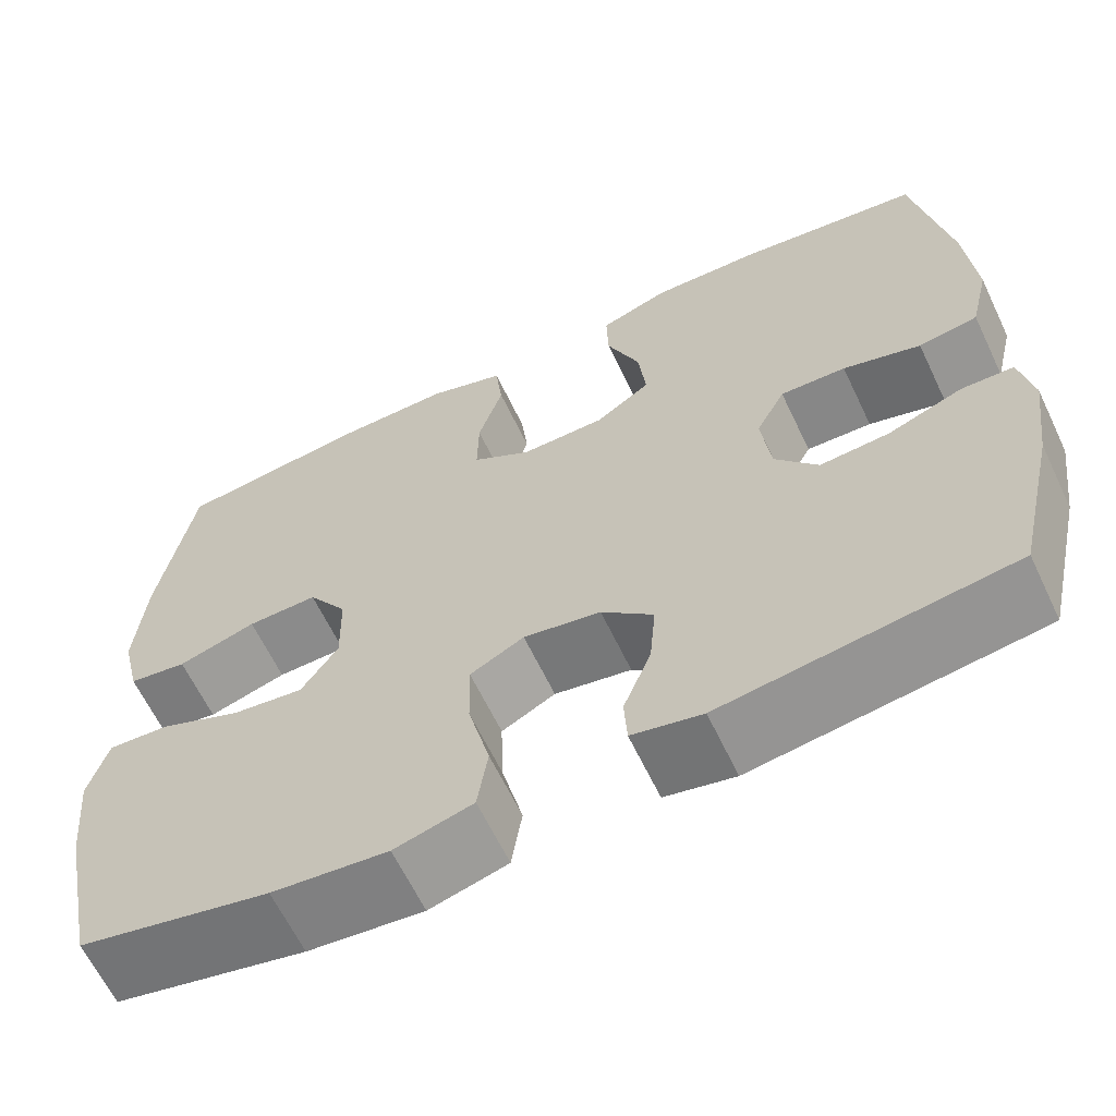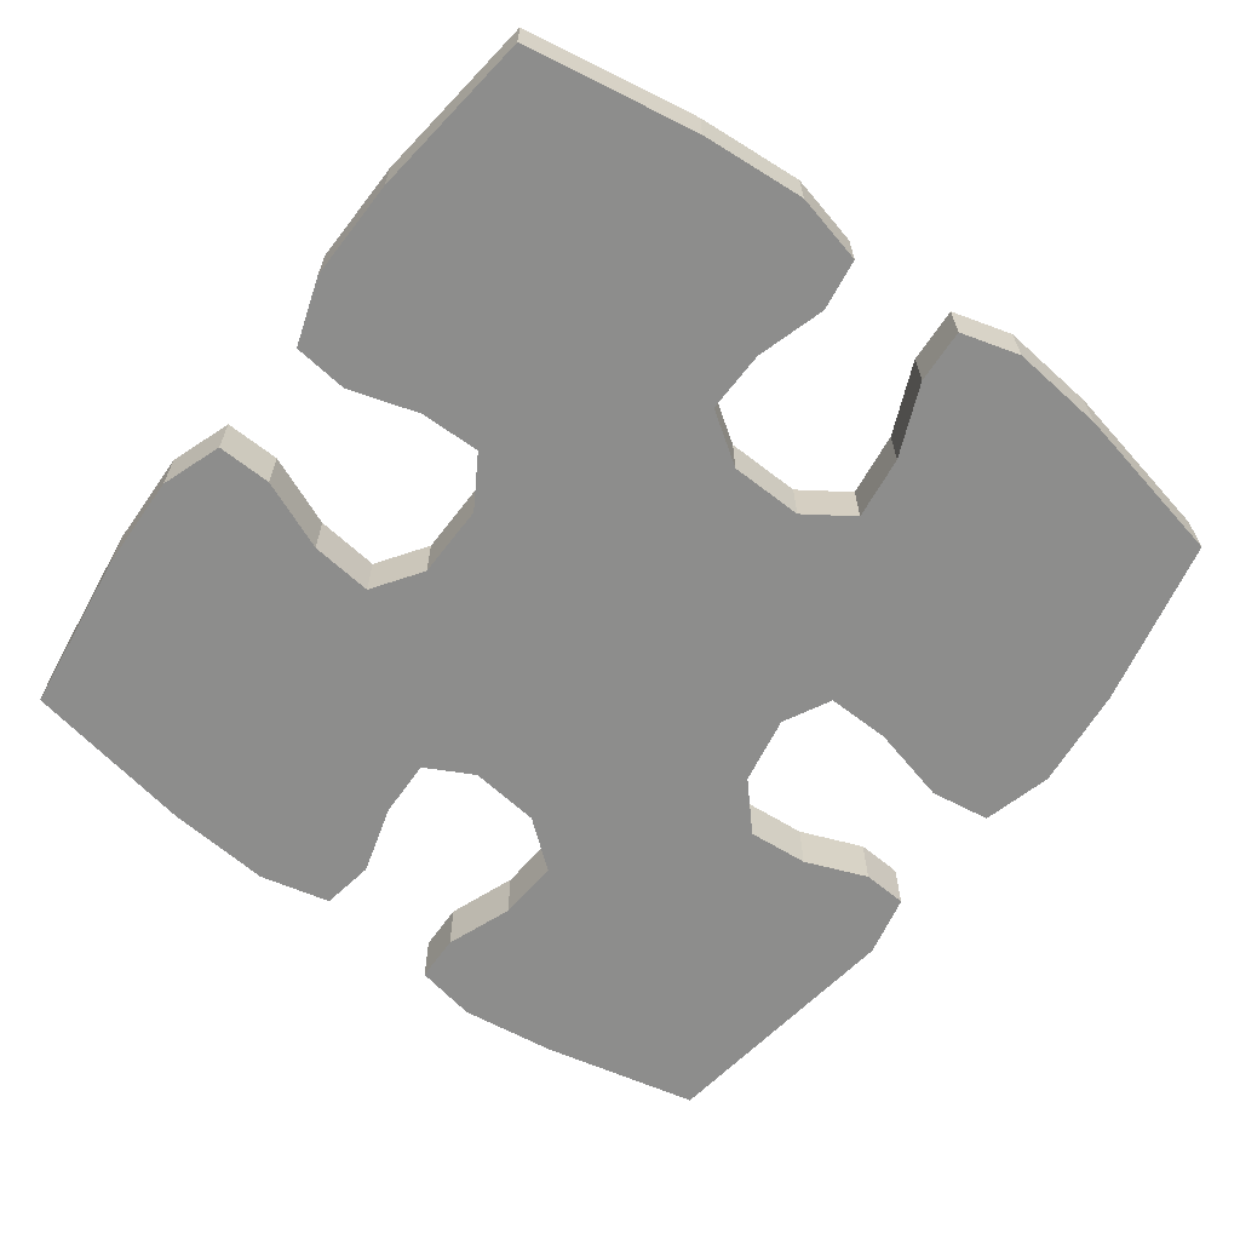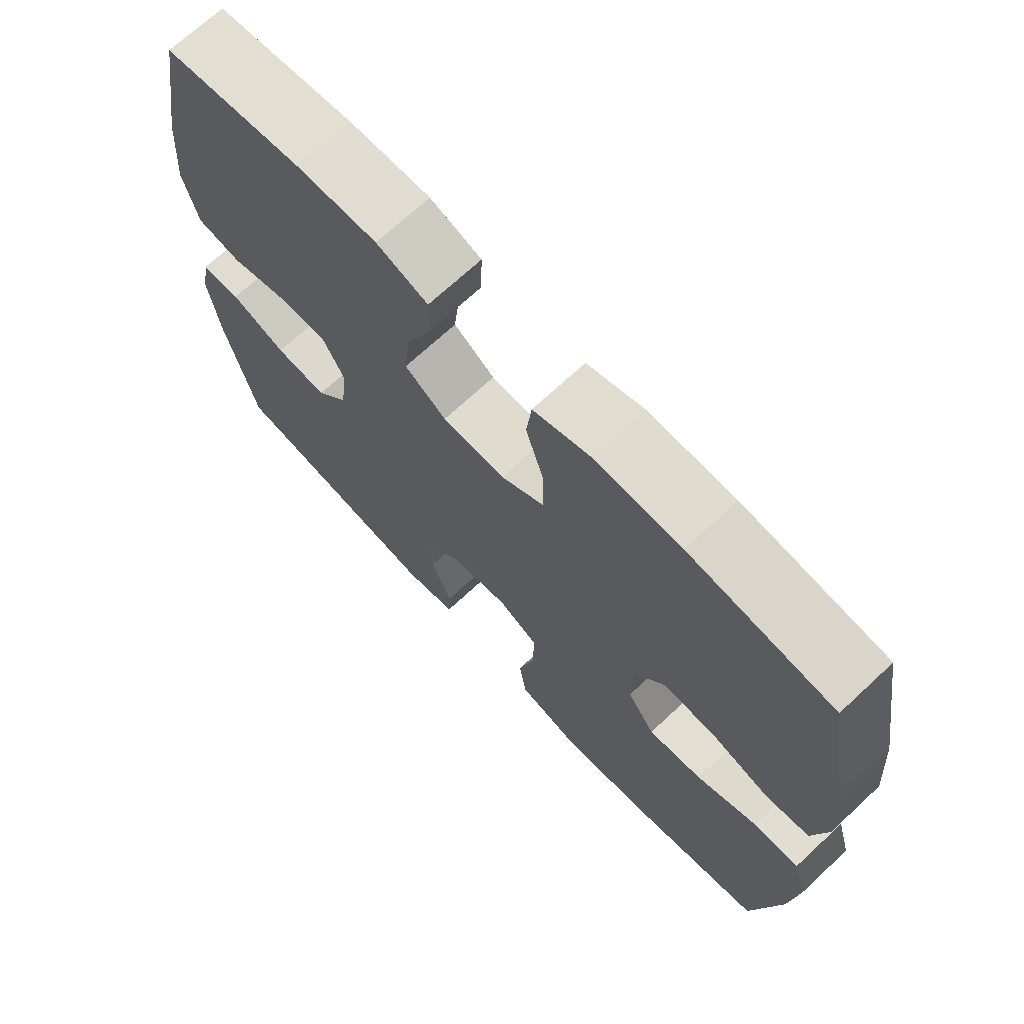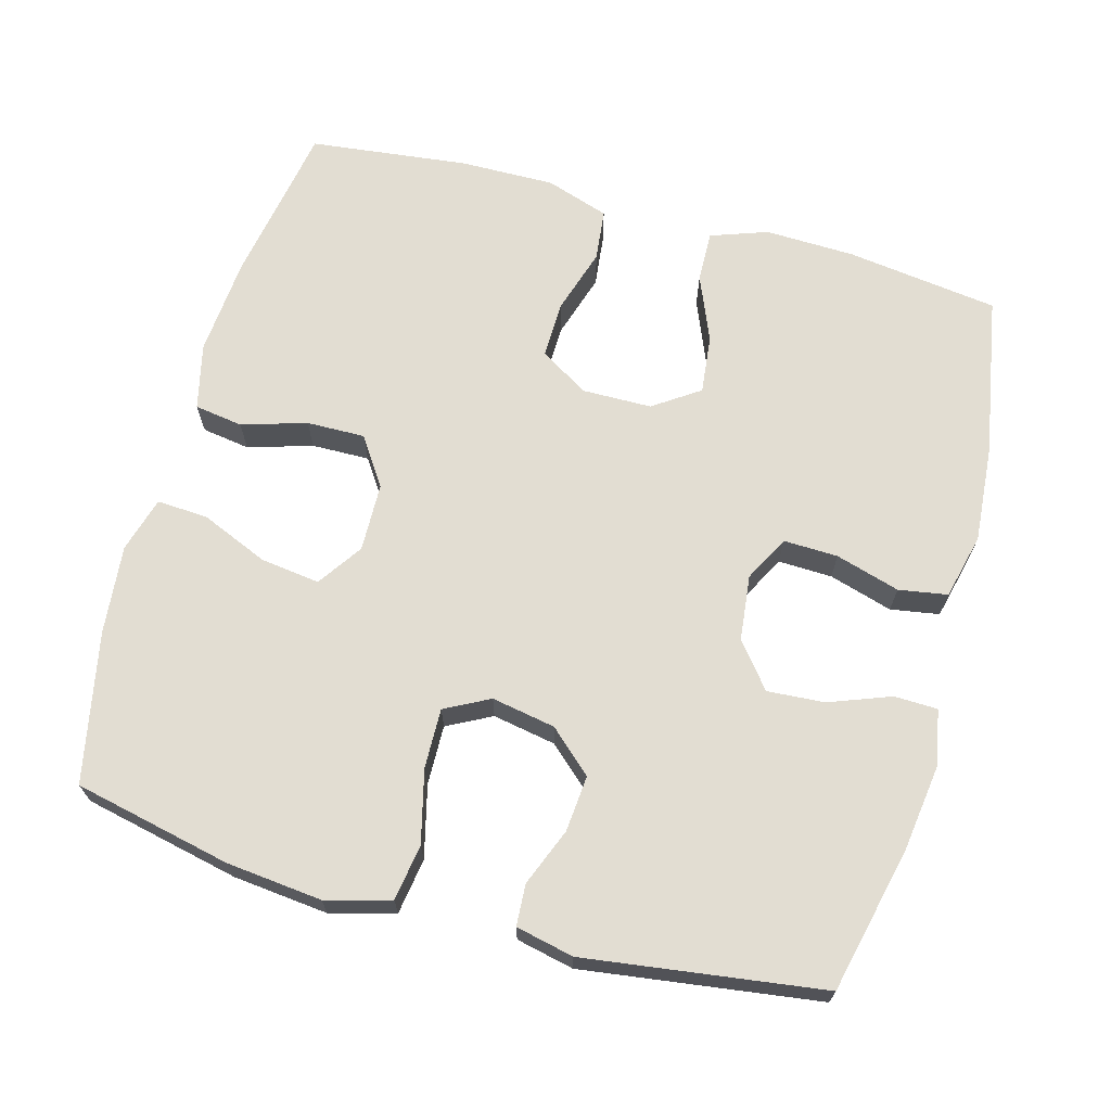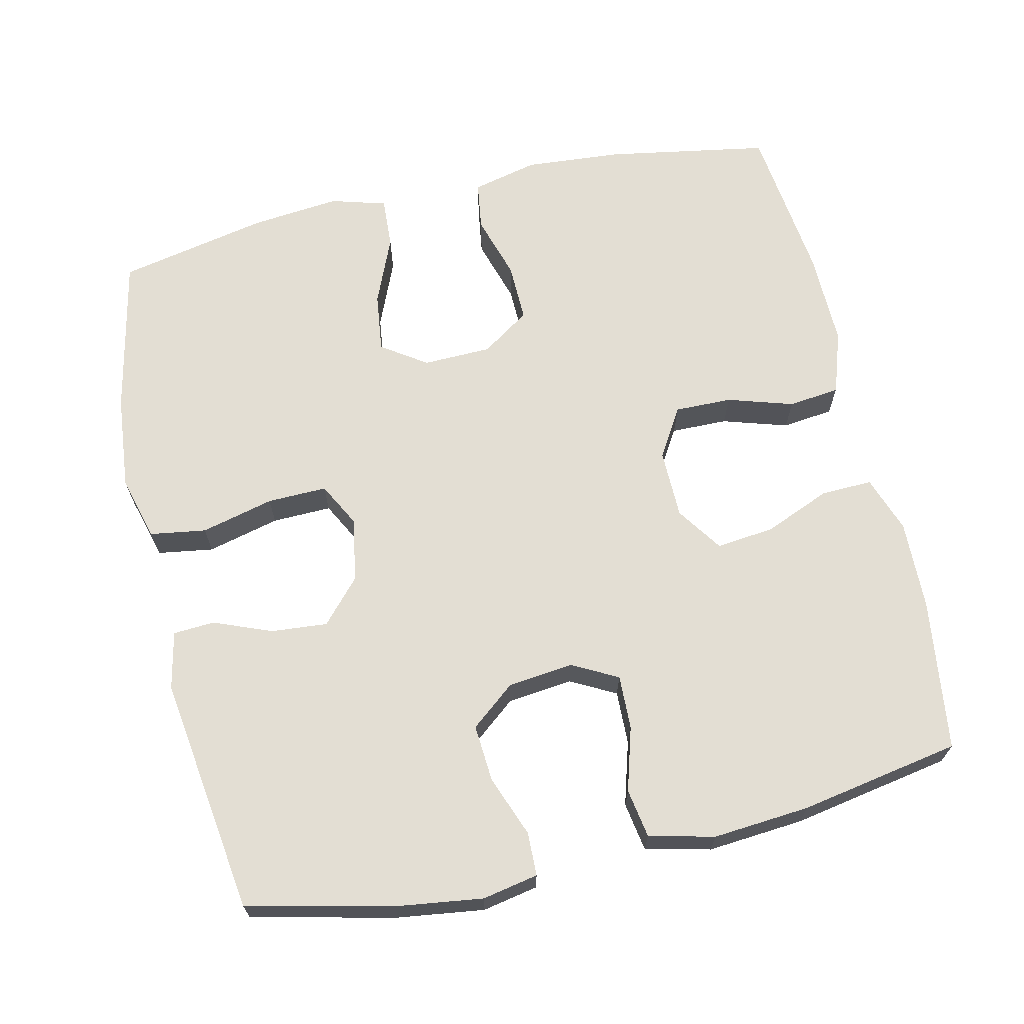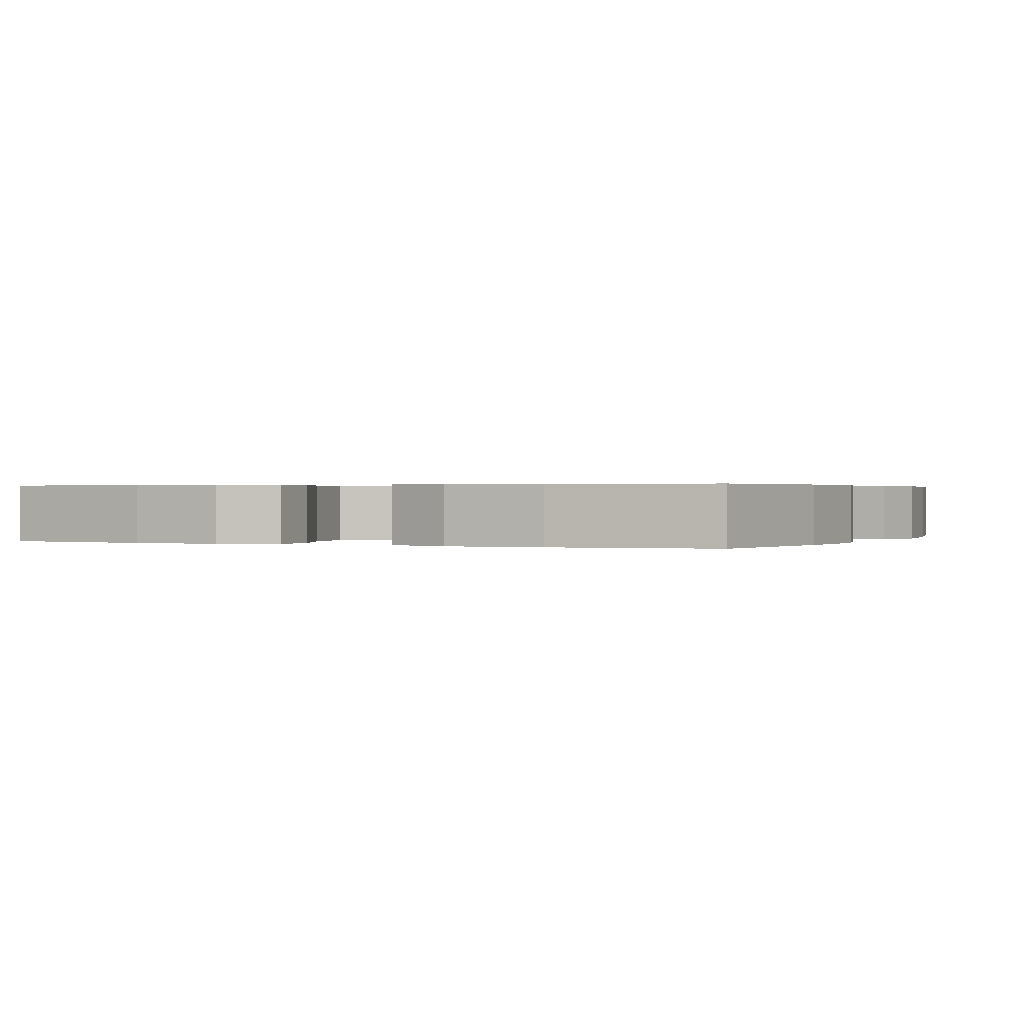
<metadata>
{"format":"obj","ext":"obj","renderer":"f3d","projection":"perspective","resolution":1024,"background":"white","views":[{"elev":-63.3,"azim":-154.5,"up":"+Z"},{"elev":-64.5,"azim":53.3,"up":"+Y"},{"elev":70.0,"azim":47.0,"up":"+Z"},{"elev":68.1,"azim":-164.6,"up":"+Y"},{"elev":67.3,"azim":-102.9,"up":"+Y"},{"elev":0.4,"azim":24.4,"up":"+Y"}]}
</metadata>
<code>
o path5288
v 0.543 0.0375 -0.2867
v 0.5551 0.0375 -0.1646
v 0.5332 0.0375 -0.08851
v 0.4633 0.0375 -0.09246
v 0.3702 0.0375 -0.1319
v 0.2885 0.0375 -0.1425
v 0.2466 0.0375 -0.08098
v 0.2488 0.0375 0.01316
v 0.2933 0.0375 0.07945
v 0.3735 0.0375 0.07795
v 0.4626 0.0375 0.05086
v 0.5291 0.0375 0.06085
v 0.5503 0.0375 0.1509
v 0.5396 0.0375 0.2854
v 0.5006 0.0375 0.5084
v 0.283 0.0375 0.5341
v 0.1521 0.0375 0.536
v 0.06526 0.0375 0.5072
v 0.05728 0.0375 0.4364
v 0.08523 0.0375 0.3463
v 0.08665 0.0375 0.2678
v 0.01962 0.0375 0.2267
v -0.07578 0.0375 0.2279
v -0.1389 0.0375 0.2712
v -0.13 0.0375 0.3512
v -0.0925 0.0375 0.442
v -0.09051 0.0375 0.5125
v -0.1686 0.0375 0.5402
v -0.2924 0.0375 0.5366
v -0.5013 0.0375 0.5084
v -0.5409 0.0375 0.2875
v -0.5517 0.0375 0.154
v -0.53 0.0375 0.06392
v -0.4627 0.0375 0.05274
v -0.3747 0.0375 0.07875
v -0.3002 0.0375 0.08109
v -0.267 0.0375 0.01847
v -0.2772 0.0375 -0.07182
v -0.3261 0.0375 -0.1329
v -0.4053 0.0375 -0.1273
v -0.4893 0.0375 -0.09542
v -0.549 0.0375 -0.09718
v -0.5637 0.0375 -0.174
v -0.5474 0.0375 -0.2932
v -0.5013 0.0375 -0.4933
v -0.1741 0.0375 -0.5386
v -0.09458 0.0375 -0.5212
v -0.09117 0.0375 -0.4642
v -0.1227 0.0375 -0.3848
v -0.1294 0.0375 -0.3073
v -0.07065 0.0375 -0.2541
v 0.01715 0.0375 -0.2382
v 0.07837 0.0375 -0.2702
v 0.07655 0.0375 -0.3523
v 0.05188 0.0375 -0.4523
v 0.06368 0.0375 -0.5293
v 0.1525 0.0375 -0.5536
v 0.2837 0.0375 -0.5402
v 0.5006 0.0375 -0.4933
v 0.543 -0.0375 -0.2867
v 0.5551 -0.0375 -0.1646
v 0.5332 -0.0375 -0.08851
v 0.4633 -0.0375 -0.09246
v 0.3702 -0.0375 -0.1319
v 0.2885 -0.0375 -0.1425
v 0.2466 -0.0375 -0.08098
v 0.2488 -0.0375 0.01316
v 0.2933 -0.0375 0.07945
v 0.3735 -0.0375 0.07795
v 0.4626 -0.0375 0.05086
v 0.5291 -0.0375 0.06085
v 0.5503 -0.0375 0.1509
v 0.5396 -0.0375 0.2854
v 0.5006 -0.0375 0.5084
v 0.283 -0.0375 0.5341
v 0.1521 -0.0375 0.536
v 0.06526 -0.0375 0.5072
v 0.05728 -0.0375 0.4364
v 0.08523 -0.0375 0.3463
v 0.08665 -0.0375 0.2678
v 0.01962 -0.0375 0.2267
v -0.07578 -0.0375 0.2279
v -0.1389 -0.0375 0.2712
v -0.13 -0.0375 0.3512
v -0.0925 -0.0375 0.442
v -0.09051 -0.0375 0.5125
v -0.1686 -0.0375 0.5402
v -0.2924 -0.0375 0.5366
v -0.5013 -0.0375 0.5084
v -0.5409 -0.0375 0.2875
v -0.5517 -0.0375 0.154
v -0.53 -0.0375 0.06392
v -0.4627 -0.0375 0.05274
v -0.3747 -0.0375 0.07875
v -0.3002 -0.0375 0.08109
v -0.267 -0.0375 0.01847
v -0.2772 -0.0375 -0.07182
v -0.3261 -0.0375 -0.1329
v -0.4053 -0.0375 -0.1273
v -0.4893 -0.0375 -0.09542
v -0.549 -0.0375 -0.09718
v -0.5637 -0.0375 -0.174
v -0.5474 -0.0375 -0.2932
v -0.5013 -0.0375 -0.4933
v -0.1741 -0.0375 -0.5386
v -0.09458 -0.0375 -0.5212
v -0.09117 -0.0375 -0.4642
v -0.1227 -0.0375 -0.3848
v -0.1294 -0.0375 -0.3073
v -0.07065 -0.0375 -0.2541
v 0.01715 -0.0375 -0.2382
v 0.07837 -0.0375 -0.2702
v 0.07655 -0.0375 -0.3523
v 0.05188 -0.0375 -0.4523
v 0.06368 -0.0375 -0.5293
v 0.1525 -0.0375 -0.5536
v 0.2837 -0.0375 -0.5402
v 0.5006 -0.0375 -0.4933
v 0.06368 0.0375 -0.5293
v 0.06368 0.0375 -0.5293
v 0.1525 0.0375 -0.5536
v 0.2837 0.0375 -0.5402
v -0.1741 0.0375 -0.5386
v -0.09458 0.0375 -0.5212
v -0.09458 0.0375 -0.5212
v 0.05188 0.0375 -0.4523
v -0.09117 0.0375 -0.4642
v -0.5013 0.0375 -0.4933
v -0.5013 0.0375 -0.4933
v 0.5006 0.0375 -0.4933
v 0.5006 0.0375 -0.4933
v -0.1227 0.0375 -0.3848
v 0.07655 0.0375 -0.3523
v -0.5474 0.0375 -0.2932
v 0.543 0.0375 -0.2867
v -0.1294 0.0375 -0.3073
v 0.07837 0.0375 -0.2702
v 0.07837 0.0375 -0.2702
v -0.07065 0.0375 -0.2541
v -0.5637 0.0375 -0.174
v 0.5551 0.0375 -0.1646
v 0.01715 0.0375 -0.2382
v -0.549 0.0375 -0.09718
v -0.549 0.0375 -0.09718
v -0.3261 0.0375 -0.1329
v -0.4053 0.0375 -0.1273
v 0.3702 0.0375 -0.1319
v 0.2885 0.0375 -0.1425
v 0.2885 0.0375 -0.1425
v 0.5332 0.0375 -0.08851
v 0.5332 0.0375 -0.08851
v 0.2466 0.0375 -0.08098
v -0.2772 0.0375 -0.07182
v 0.4633 0.0375 -0.09246
v -0.4893 0.0375 -0.09542
v 0.2488 0.0375 0.01316
v -0.267 0.0375 0.01847
v 0.2933 0.0375 0.07945
v -0.3002 0.0375 0.08109
v -0.3002 0.0375 0.08109
v 0.3735 0.0375 0.07795
v 0.4626 0.0375 0.05086
v 0.5291 0.0375 0.06085
v 0.5291 0.0375 0.06085
v -0.53 0.0375 0.06392
v -0.53 0.0375 0.06392
v -0.4627 0.0375 0.05274
v -0.3747 0.0375 0.07875
v 0.5503 0.0375 0.1509
v -0.5517 0.0375 0.154
v 0.5396 0.0375 0.2854
v -0.5409 0.0375 0.2875
v 0.01962 0.0375 0.2267
v -0.07578 0.0375 0.2279
v 0.08665 0.0375 0.2678
v -0.1389 0.0375 0.2712
v -0.1389 0.0375 0.2712
v 0.08523 0.0375 0.3463
v -0.13 0.0375 0.3512
v 0.05728 0.0375 0.4364
v -0.0925 0.0375 0.442
v -0.5013 0.0375 0.5084
v -0.5013 0.0375 0.5084
v 0.06526 0.0375 0.5072
v 0.06526 0.0375 0.5072
v -0.09051 0.0375 0.5125
v -0.09051 0.0375 0.5125
v 0.5006 0.0375 0.5084
v 0.5006 0.0375 0.5084
v 0.1521 0.0375 0.536
v -0.1686 0.0375 0.5402
v 0.283 0.0375 0.5341
v -0.2924 0.0375 0.5366
v 0.06368 -0.0375 -0.5293
v 0.06368 -0.0375 -0.5293
v 0.1525 -0.0375 -0.5536
v 0.2837 -0.0375 -0.5402
v -0.1741 -0.0375 -0.5386
v -0.09458 -0.0375 -0.5212
v -0.09458 -0.0375 -0.5212
v 0.05188 -0.0375 -0.4523
v -0.09117 -0.0375 -0.4642
v -0.5013 -0.0375 -0.4933
v -0.5013 -0.0375 -0.4933
v 0.5006 -0.0375 -0.4933
v 0.5006 -0.0375 -0.4933
v -0.1227 -0.0375 -0.3848
v 0.07655 -0.0375 -0.3523
v -0.5474 -0.0375 -0.2932
v 0.543 -0.0375 -0.2867
v -0.1294 -0.0375 -0.3073
v 0.07837 -0.0375 -0.2702
v 0.07837 -0.0375 -0.2702
v -0.07065 -0.0375 -0.2541
v -0.5637 -0.0375 -0.174
v 0.5551 -0.0375 -0.1646
v 0.01715 -0.0375 -0.2382
v -0.549 -0.0375 -0.09718
v -0.549 -0.0375 -0.09718
v -0.3261 -0.0375 -0.1329
v -0.4053 -0.0375 -0.1273
v 0.3702 -0.0375 -0.1319
v 0.2885 -0.0375 -0.1425
v 0.2885 -0.0375 -0.1425
v 0.5332 -0.0375 -0.08851
v 0.5332 -0.0375 -0.08851
v 0.2466 -0.0375 -0.08098
v -0.2772 -0.0375 -0.07182
v 0.4633 -0.0375 -0.09246
v -0.4893 -0.0375 -0.09542
v 0.2488 -0.0375 0.01316
v -0.267 -0.0375 0.01847
v 0.2933 -0.0375 0.07945
v -0.3002 -0.0375 0.08109
v -0.3002 -0.0375 0.08109
v 0.3735 -0.0375 0.07795
v 0.4626 -0.0375 0.05086
v 0.5291 -0.0375 0.06085
v 0.5291 -0.0375 0.06085
v -0.53 -0.0375 0.06392
v -0.53 -0.0375 0.06392
v -0.4627 -0.0375 0.05274
v -0.3747 -0.0375 0.07875
v 0.5503 -0.0375 0.1509
v -0.5517 -0.0375 0.154
v 0.5396 -0.0375 0.2854
v -0.5409 -0.0375 0.2875
v 0.01962 -0.0375 0.2267
v -0.07578 -0.0375 0.2279
v 0.08665 -0.0375 0.2678
v -0.1389 -0.0375 0.2712
v -0.1389 -0.0375 0.2712
v 0.08523 -0.0375 0.3463
v -0.13 -0.0375 0.3512
v 0.05728 -0.0375 0.4364
v -0.0925 -0.0375 0.442
v -0.5013 -0.0375 0.5084
v -0.5013 -0.0375 0.5084
v 0.06526 -0.0375 0.5072
v 0.06526 -0.0375 0.5072
v -0.09051 -0.0375 0.5125
v -0.09051 -0.0375 0.5125
v 0.5006 -0.0375 0.5084
v 0.5006 -0.0375 0.5084
v 0.1521 -0.0375 0.536
v -0.1686 -0.0375 0.5402
v 0.283 -0.0375 0.5341
v -0.2924 -0.0375 0.5366
f 209 220 221
f 222 216 229
f 253 265 255
f 207 211 203
f 211 220 209
f 248 217 231
f 249 234 232
f 254 268 251
f 255 265 259
f 223 197 210
f 247 234 251
f 229 216 225
f 211 228 220
f 236 237 244
f 243 234 247
f 256 266 254
f 242 245 240
f 250 267 253
f 232 228 214
f 209 221 215
f 197 208 196
f 244 237 238
f 207 198 202
f 265 253 267
f 223 212 208
f 267 233 246
f 248 231 250
f 217 232 214
f 248 232 217
f 198 207 203
f 250 231 233
f 249 232 248
f 210 197 205
f 227 212 223
f 245 243 247
f 247 251 268
f 203 211 209
f 215 230 218
f 214 228 211
f 243 245 242
f 231 217 227
f 221 230 215
f 223 208 197
f 227 217 212
f 257 247 268
f 251 234 249
f 196 208 201
f 233 236 246
f 261 266 256
f 266 268 254
f 216 222 210
f 202 198 199
f 267 250 233
f 267 246 263
f 196 201 194
f 210 222 223
f 246 236 244
f 120 57 116 195
f 57 58 117 116
f 46 125 200 105
f 55 56 115 114
f 47 48 107 106
f 129 46 105 204
f 58 131 206 117
f 48 49 108 107
f 54 55 114 113
f 44 45 104 103
f 59 1 60 118
f 49 50 109 108
f 138 54 113 213
f 50 51 110 109
f 43 44 103 102
f 1 2 61 60
f 52 53 112 111
f 51 52 111 110
f 144 43 102 219
f 39 40 99 98
f 5 149 224 64
f 2 151 226 61
f 6 7 66 65
f 38 39 98 97
f 4 5 64 63
f 3 4 63 62
f 41 42 101 100
f 40 41 100 99
f 7 8 67 66
f 37 38 97 96
f 8 9 68 67
f 160 37 96 235
f 10 11 70 69
f 11 164 239 70
f 166 34 93 241
f 34 35 94 93
f 12 13 72 71
f 32 33 92 91
f 9 10 69 68
f 35 36 95 94
f 13 14 73 72
f 31 32 91 90
f 22 23 82 81
f 21 22 81 80
f 23 177 252 82
f 20 21 80 79
f 24 25 84 83
f 19 20 79 78
f 25 26 85 84
f 183 31 90 258
f 185 19 78 260
f 26 187 262 85
f 14 189 264 73
f 17 18 77 76
f 27 28 87 86
f 16 17 76 75
f 15 16 75 74
f 29 30 89 88
f 28 29 88 87
f 134 146 145
f 147 154 141
f 178 180 190
f 132 128 136
f 136 134 145
f 173 156 142
f 174 157 159
f 179 176 193
f 180 184 190
f 148 135 122
f 172 176 159
f 154 150 141
f 136 145 153
f 161 169 162
f 168 172 159
f 181 179 191
f 167 165 170
f 175 178 192
f 157 139 153
f 134 140 146
f 122 121 133
f 169 163 162
f 132 127 123
f 190 192 178
f 148 133 137
f 192 171 158
f 173 175 156
f 142 139 157
f 173 142 157
f 123 128 132
f 175 158 156
f 174 173 157
f 135 130 122
f 152 148 137
f 170 172 168
f 172 193 176
f 128 134 136
f 140 143 155
f 139 136 153
f 168 167 170
f 156 152 142
f 146 140 155
f 148 122 133
f 152 137 142
f 182 193 172
f 176 174 159
f 121 126 133
f 158 171 161
f 186 181 191
f 191 179 193
f 141 135 147
f 127 124 123
f 192 158 175
f 192 188 171
f 121 119 126
f 135 148 147
f 171 169 161

</code>
